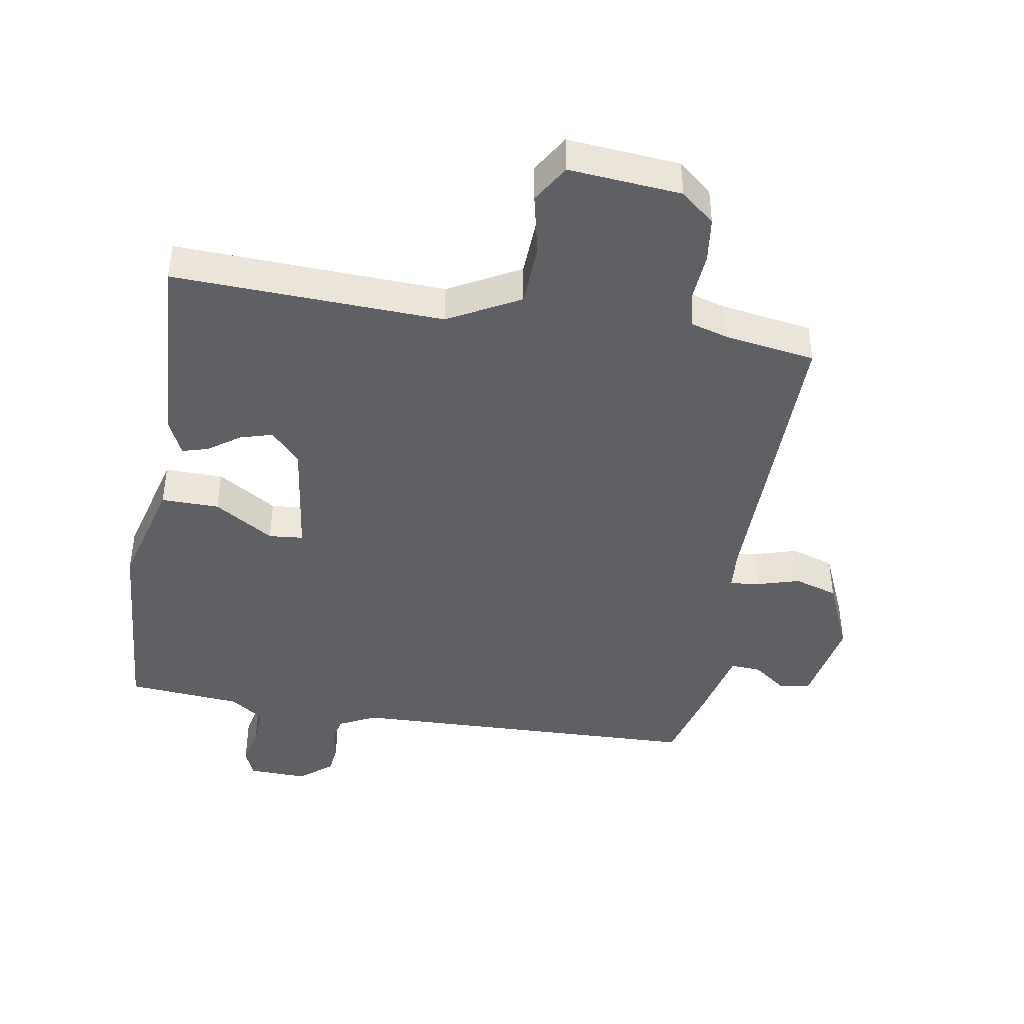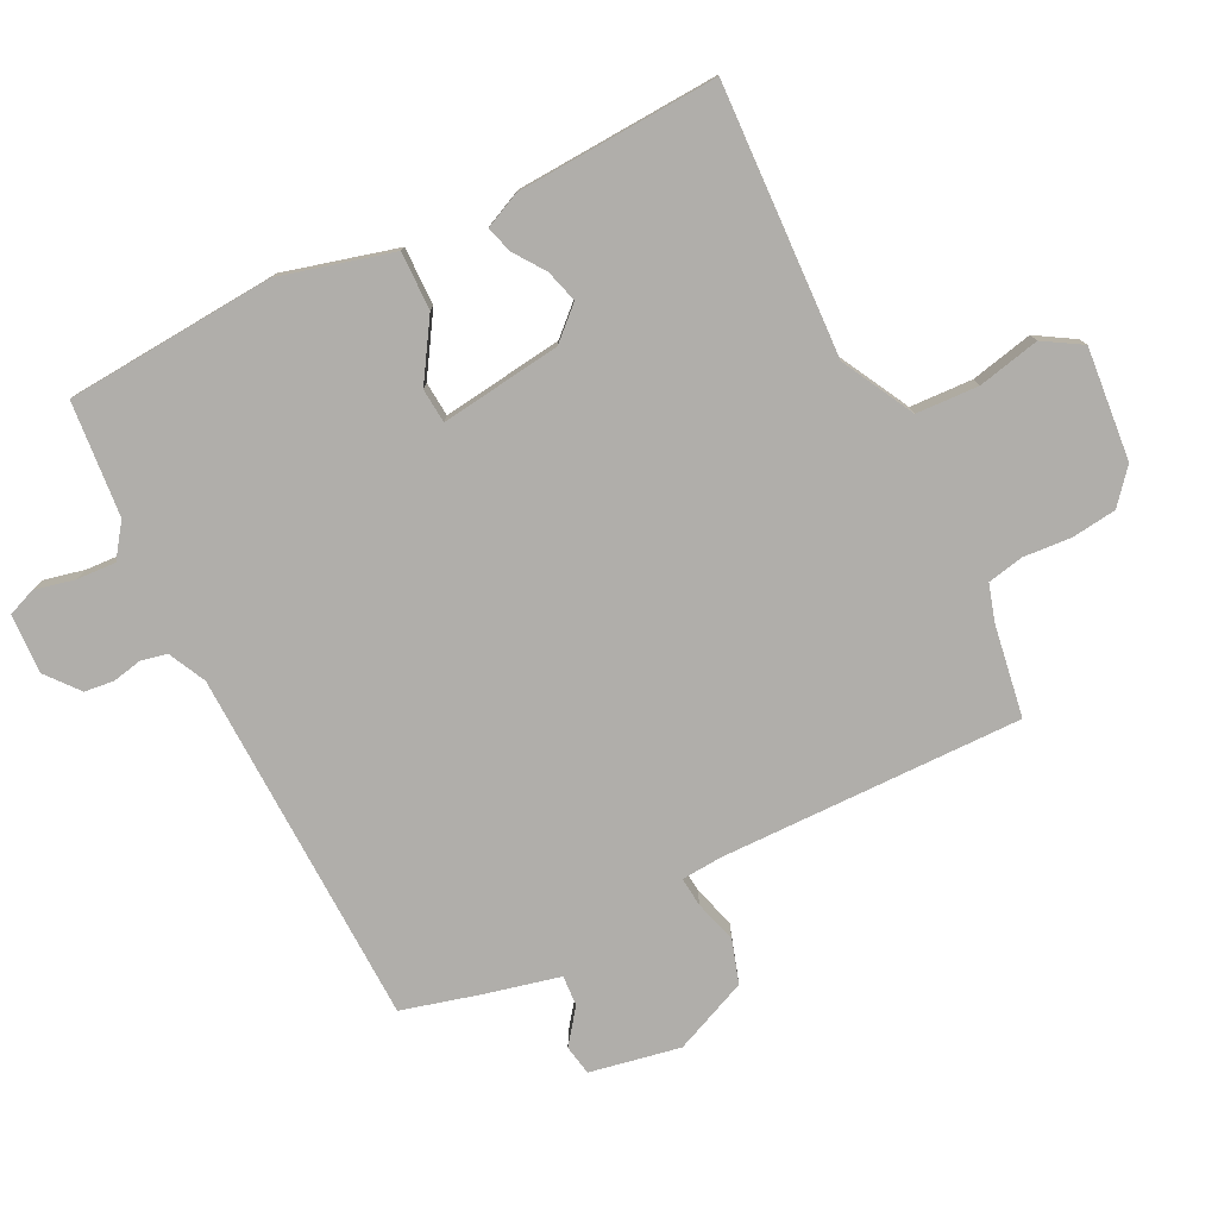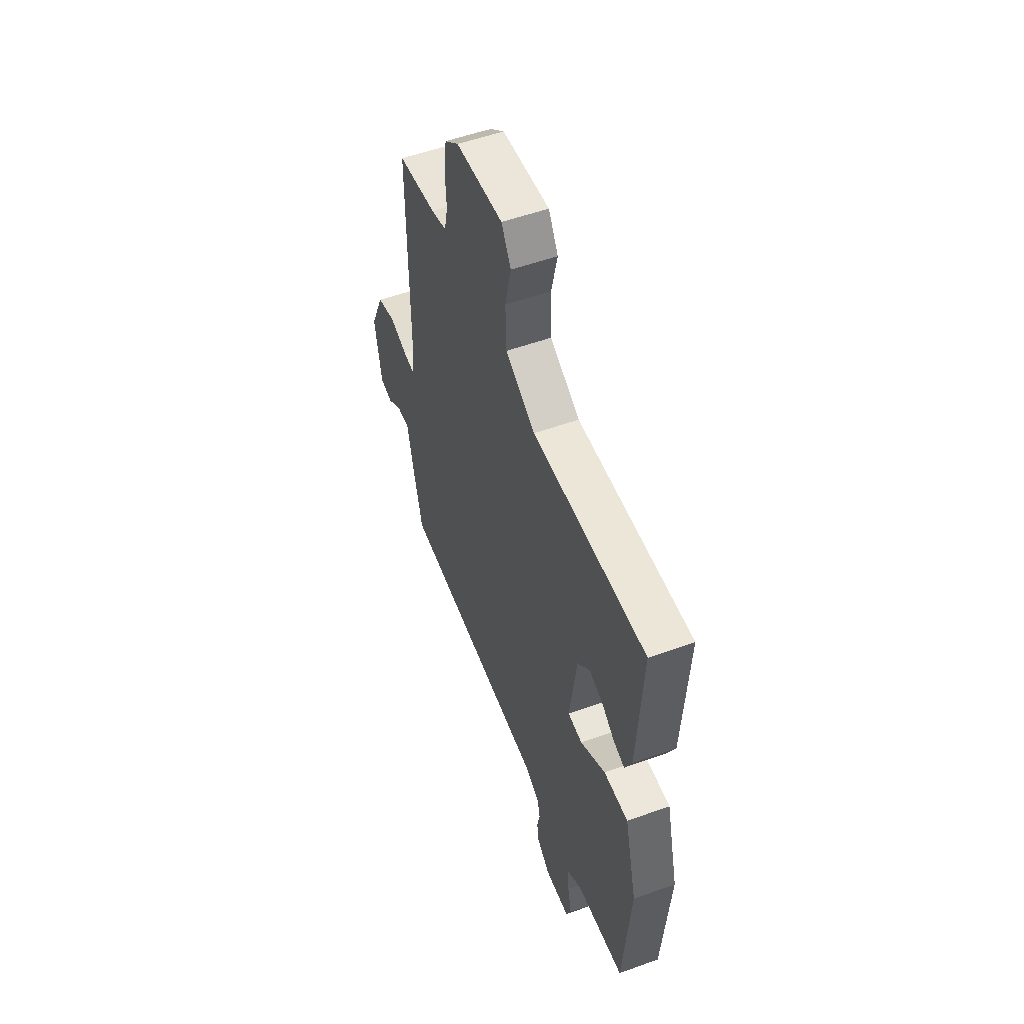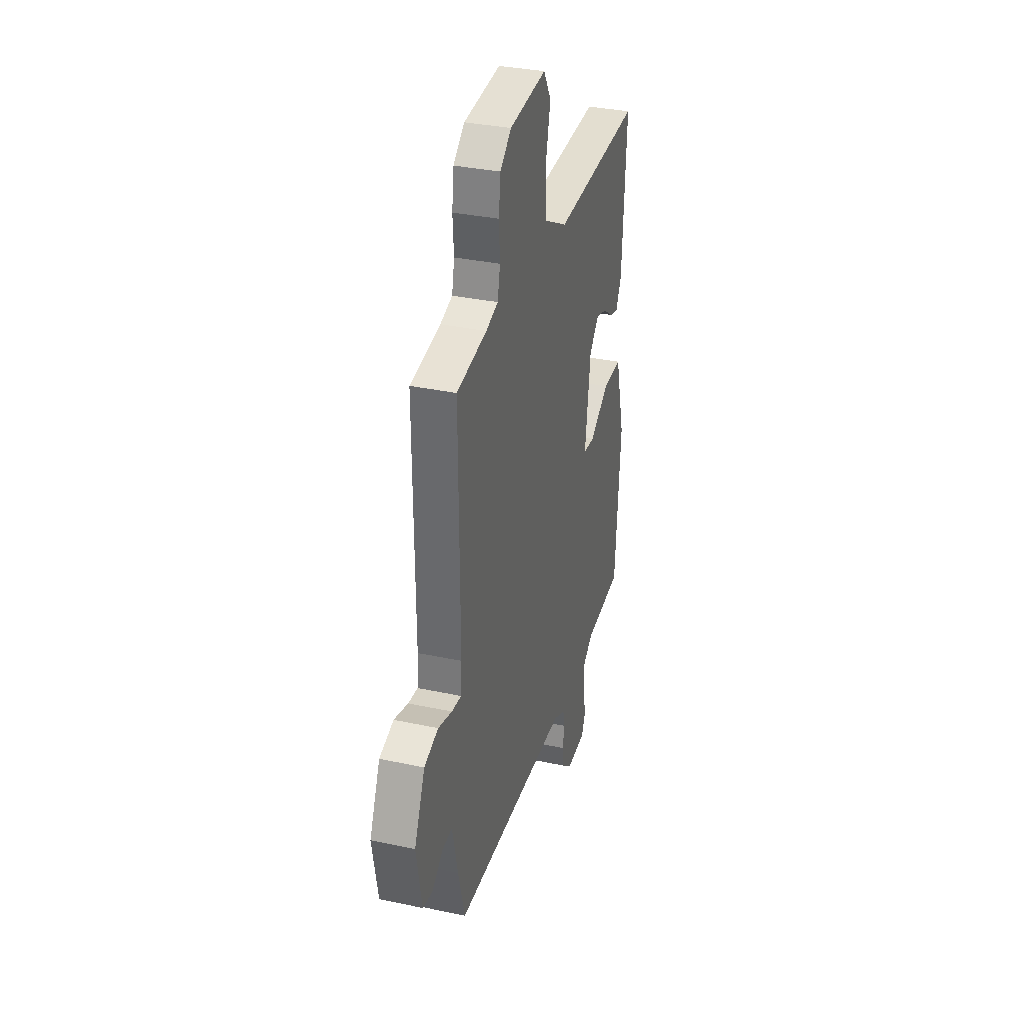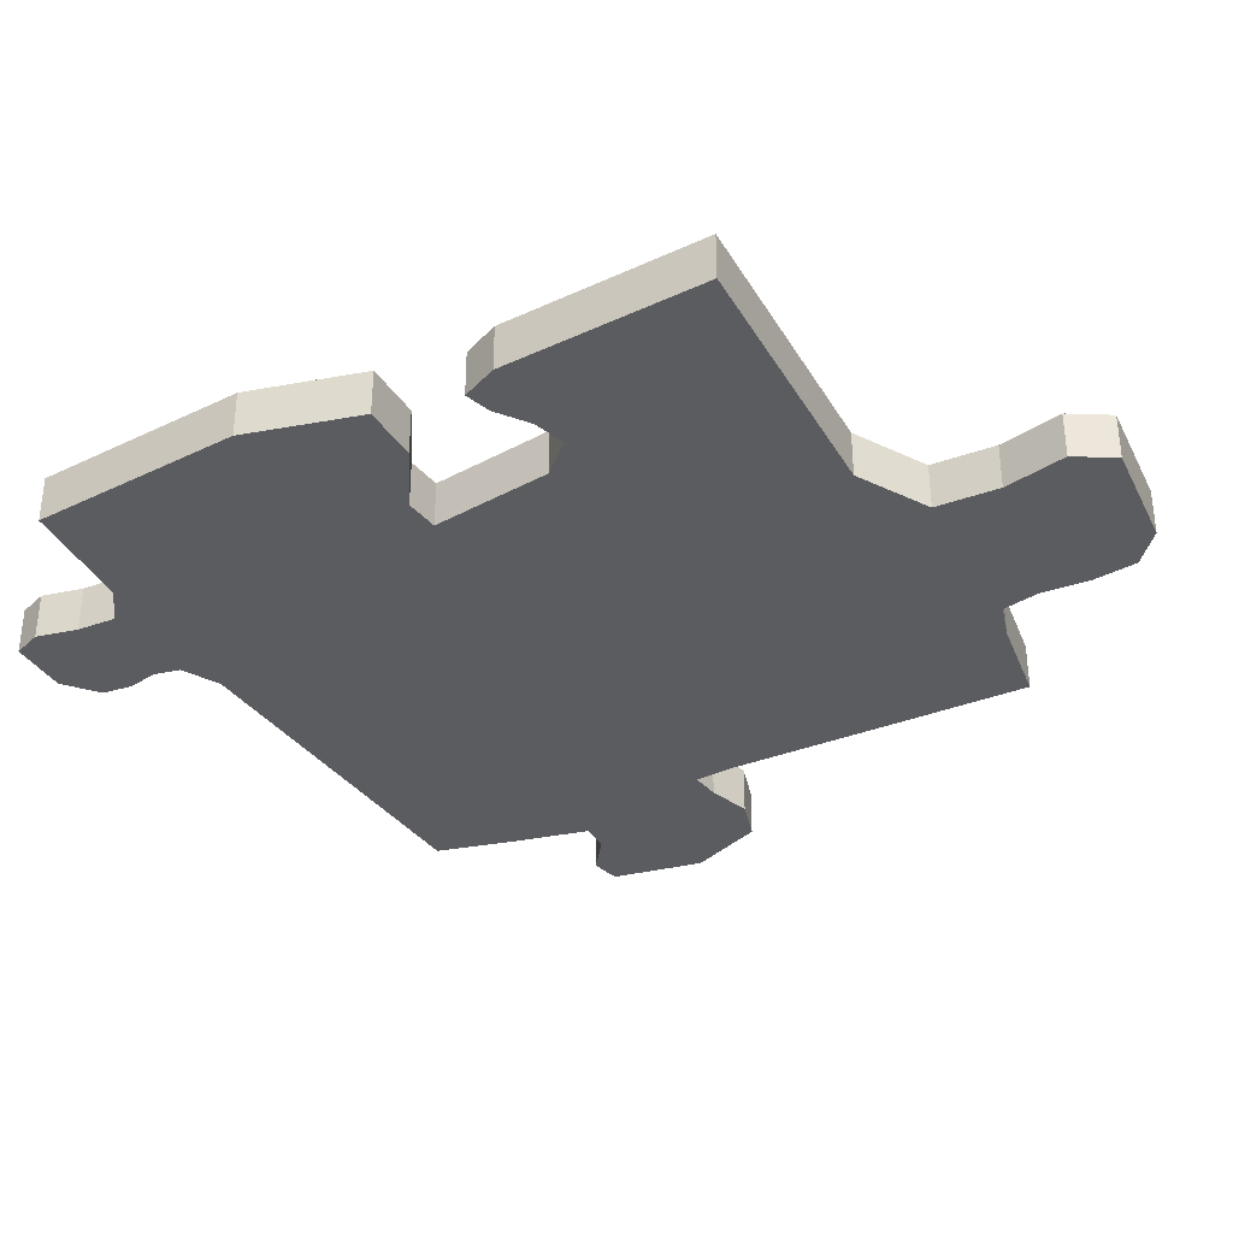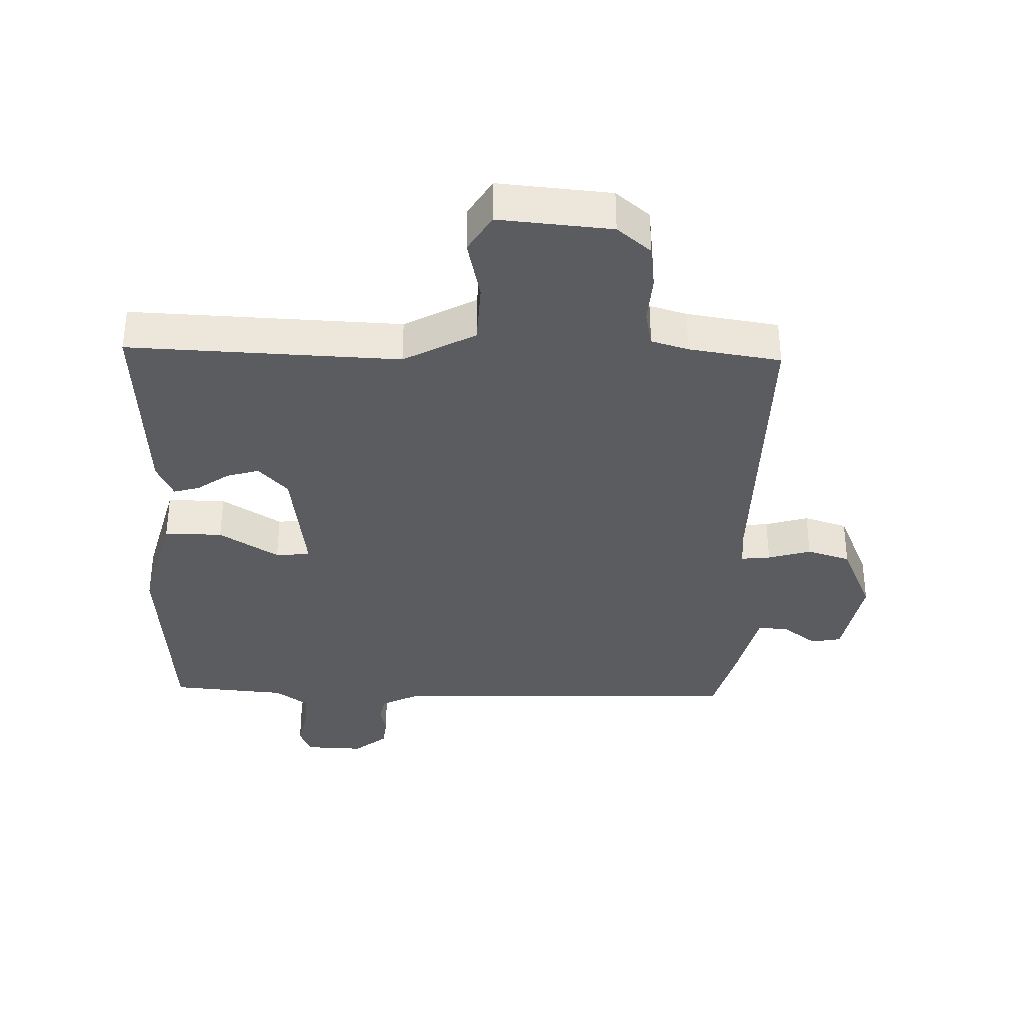
<metadata>
{"format":"obj","ext":"obj","renderer":"f3d","projection":"perspective","resolution":1024,"background":"white","views":[{"elev":-43.0,"azim":-9.7,"up":"+Y"},{"elev":-77.8,"azim":-63.9,"up":"+Y"},{"elev":54.1,"azim":-110.9,"up":"+Z"},{"elev":33.8,"azim":106.3,"up":"+Z"},{"elev":-34.5,"azim":-61.5,"up":"+Y"},{"elev":-35.3,"azim":-1.8,"up":"+Y"}]}
</metadata>
<code>
v 0.5 0.07 -0.5
v -0.061 0.07 -0.519
v -0.119 0.07 -0.548
v -0.128 0.07 -0.589
v -0.118 0.07 -0.635
v -0.123 0.07 -0.682
v -0.174 0.07 -0.724
v -0.267 0.07 -0.721
v -0.285 0.07 -0.677
v -0.271 0.07 -0.613
v -0.268 0.07 -0.552
v -0.32 0.07 -0.515
v -0.5 0.07 -0.5
v -0.526 0.07 -0.171
v -0.48 0.07 0.006
v -0.389 0.07 0.005
v -0.296 0.07 -0.053
v -0.242 0.07 -0.048
v -0.268 0.07 0.141
v -0.314 0.07 0.19
v -0.365 0.07 0.175
v -0.414 0.07 0.14
v -0.455 0.07 0.128
v -0.481 0.07 0.184
v -0.5 0.07 0.5
v -0.077 0.07 0.484
v 0.035 0.07 0.545
v 0.039 0.07 0.643
v 0.017 0.07 0.74
v 0.053 0.07 0.8
v 0.229 0.07 0.785
v 0.282 0.07 0.741
v 0.291 0.07 0.671
v 0.286 0.07 0.596
v 0.298 0.07 0.539
v 0.356 0.07 0.522
v 0.5 0.07 0.5
v 0.497 0.07 0.025
v 0.502 0.07 -0.039
v 0.548 0.07 -0.034
v 0.615 0.07 -0.014
v 0.683 0.07 -0.035
v 0.734 0.07 -0.151
v 0.708 0.07 -0.293
v 0.661 0.07 -0.302
v 0.607 0.07 -0.262
v 0.559 0.07 -0.259
v 0.532 0.07 -0.377
v 0.5 0 -0.5
v -0.061 0 -0.519
v -0.119 0 -0.548
v -0.128 0 -0.589
v -0.118 0 -0.635
v -0.123 0 -0.682
v -0.174 0 -0.724
v -0.267 0 -0.721
v -0.285 0 -0.677
v -0.271 0 -0.613
v -0.268 0 -0.552
v -0.32 0 -0.515
v -0.5 0 -0.5
v -0.526 0 -0.171
v -0.48 0 0.006
v -0.389 0 0.005
v -0.296 0 -0.053
v -0.242 0 -0.048
v -0.268 0 0.141
v -0.314 0 0.19
v -0.365 0 0.175
v -0.414 0 0.14
v -0.455 0 0.128
v -0.481 0 0.184
v -0.5 0 0.5
v -0.077 0 0.484
v 0.035 0 0.545
v 0.039 0 0.643
v 0.017 0 0.74
v 0.053 0 0.8
v 0.229 0 0.785
v 0.282 0 0.741
v 0.291 0 0.671
v 0.286 0 0.596
v 0.298 0 0.539
v 0.356 0 0.522
v 0.5 0 0.5
v 0.497 0 0.025
v 0.502 0 -0.039
v 0.548 0 -0.034
v 0.615 0 -0.014
v 0.683 0 -0.035
v 0.734 0 -0.151
v 0.708 0 -0.293
v 0.661 0 -0.302
v 0.607 0 -0.262
v 0.559 0 -0.259
v 0.532 0 -0.377
f 47 48 1 2
f 44 45 46
f 43 44 46
f 42 43 46
f 41 42 46
f 40 41 46
f 39 40 46 47
f 36 37 38
f 35 36 38 39
f 32 33 34
f 31 32 34
f 30 31 34
f 29 30 34
f 28 29 34
f 27 28 34 35
f 39 47 2
f 35 39 2
f 27 35 2
f 26 27 2
f 24 25 26
f 23 24 26
f 22 23 26
f 21 22 26
f 15 16 17
f 14 15 17
f 13 14 17
f 12 13 17
f 11 12 17 18
f 10 11 18
f 8 9 10
f 7 8 10
f 6 7 10
f 5 6 10
f 4 5 10
f 3 4 10 18
f 2 3 18 19
f 20 21 26
f 19 20 26
f 2 19 26
f 50 49 96 95
f 94 93 92
f 94 92 91
f 94 91 90
f 94 90 89
f 94 89 88
f 95 94 88 87
f 86 85 84
f 87 86 84 83
f 82 81 80
f 82 80 79
f 82 79 78
f 82 78 77
f 82 77 76
f 83 82 76 75
f 50 95 87
f 50 87 83
f 50 83 75
f 50 75 74
f 74 73 72
f 74 72 71
f 74 71 70
f 74 70 69
f 65 64 63
f 65 63 62
f 65 62 61
f 65 61 60
f 66 65 60 59
f 66 59 58
f 58 57 56
f 58 56 55
f 58 55 54
f 58 54 53
f 58 53 52
f 66 58 52 51
f 67 66 51 50
f 74 69 68
f 74 68 67
f 74 67 50
f 1 49 50 2
f 2 50 51 3
f 3 51 52 4
f 4 52 53 5
f 5 53 54 6
f 6 54 55 7
f 7 55 56 8
f 8 56 57 9
f 9 57 58 10
f 10 58 59 11
f 11 59 60 12
f 12 60 61 13
f 13 61 62 14
f 14 62 63 15
f 15 63 64 16
f 16 64 65 17
f 17 65 66 18
f 18 66 67 19
f 19 67 68 20
f 20 68 69 21
f 21 69 70 22
f 22 70 71 23
f 23 71 72 24
f 24 72 73 25
f 25 73 74 26
f 26 74 75 27
f 27 75 76 28
f 28 76 77 29
f 29 77 78 30
f 30 78 79 31
f 31 79 80 32
f 32 80 81 33
f 33 81 82 34
f 34 82 83 35
f 35 83 84 36
f 36 84 85 37
f 37 85 86 38
f 38 86 87 39
f 39 87 88 40
f 40 88 89 41
f 41 89 90 42
f 42 90 91 43
f 43 91 92 44
f 44 92 93 45
f 45 93 94 46
f 46 94 95 47
f 47 95 96 48
f 48 96 49 1

</code>
